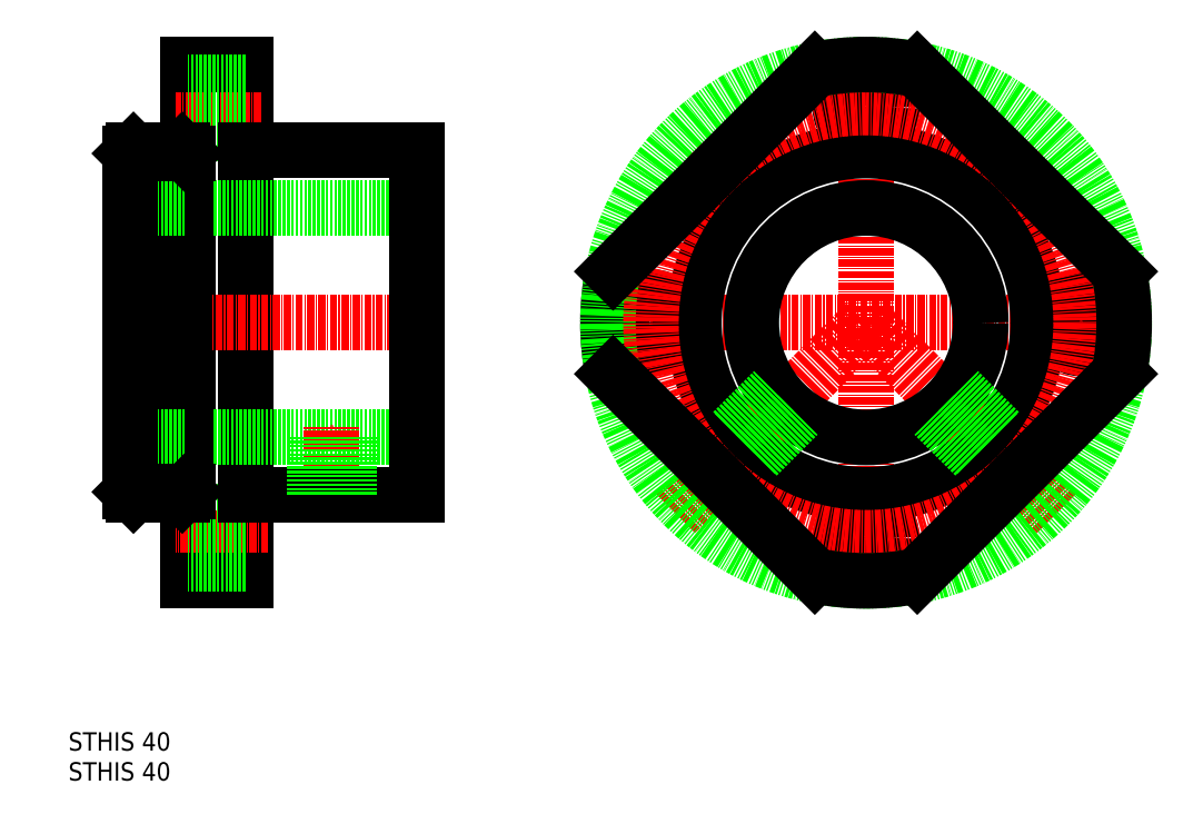
<metadata>
{"format":"dxf","ext":"dxf","renderer":"ezdxf+matplotlib","layout":"modelspace","background":"white","min_lineweight":24,"dpi":150}
</metadata>
<code>
0
SECTION
2
ENTITIES
0
TEXT
8
0
10
740.4
20
-635.3
30
0
40
3.2
1
STHIS 40
0
TEXT
8
0
10
740.4
20
-640.6
30
0
40
3.2
1
STHIS 40
0
LINE
8
CENTER
10
832.5
20
-560.7
30
0
11
926.5
21
-560.7
31
0
0
LINE
8
0
10
761.2
20
-605.7
30
0
11
761.2
21
-515.7
31
0
0
LINE
8
0
10
771.2
20
-605.7
30
0
11
771.2
21
-515.7
31
0
0
LINE
8
CENTER
10
803.2
20
-560.7
30
0
11
749.2
21
-560.7
31
0
0
LINE
8
0
10
761.2
20
-580.7
30
0
11
801.2
21
-580.7
31
0
0
LINE
8
0
10
761.2
20
-540.7
30
0
11
801.2
21
-540.7
31
0
0
LINE
8
0
10
760.7
20
-590.2
30
0
11
760.7
21
-531.2
31
0
0
LINE
8
CENTER
10
775.2
20
-598.2
30
0
11
759.1
21
-598.2
31
0
0
LINE
8
0
10
760.7
20
-580.7
30
0
11
751.2
21
-580.7
31
0
0
LINE
8
0
10
760.7
20
-540.7
30
0
11
751.2
21
-540.7
31
0
0
LINE
8
CENTER
10
786.2
20
-592.7
30
0
11
786.2
21
-578.7
31
0
0
LINE
8
CENTER
10
774
20
-523.2
30
0
11
759.1
21
-523.2
31
0
0
LINE
8
CENTER
10
879.5
20
-513.7
30
0
11
879.5
21
-607.7
31
0
0
LINE
8
CENTER
10
846.2
20
-594
30
0
11
879.5
21
-560.7
31
0
0
LINE
8
CENTER
10
912.7
20
-594
30
0
11
879.5
21
-560.7
31
0
0
LINE
8
0
10
761.2
20
-605.7
30
0
11
771.2
21
-605.7
31
0
0
LINE
8
0
10
761.2
20
-515.7
30
0
11
771.2
21
-515.7
31
0
0
LINE
8
0
10
771.2
20
-518.7
30
0
11
761.2
21
-518.7
31
0
0
LINE
8
0
10
771.2
20
-527.7
30
0
11
761.2
21
-527.7
31
0
0
LINE
8
0
10
771.2
20
-602.7
30
0
11
761.2
21
-602.7
31
0
0
LINE
8
0
10
771.2
20
-593.7
30
0
11
761.2
21
-593.7
31
0
0
LINE
8
0
10
801.2
20
-530.7
30
0
11
771.2
21
-530.7
31
0
0
LINE
8
0
10
801.2
20
-590.7
30
0
11
771.2
21
-590.7
31
0
0
LINE
8
0
10
751.7
20
-530.7
30
0
11
760.2
21
-530.7
31
0
0
LINE
8
0
10
760.2
20
-590.7
30
0
11
751.7
21
-590.7
31
0
0
LINE
8
0
10
751.2
20
-590.2
30
0
11
751.2
21
-531.2
31
0
0
LINE
8
0
10
751.7
20
-530.7
30
0
11
751.2
21
-531.2
31
0
0
LINE
8
0
10
751.2
20
-590.2
30
0
11
751.7
21
-590.7
31
0
0
LINE
8
0
10
760.7
20
-590.2
30
0
11
760.2
21
-590.7
31
0
0
LINE
8
0
10
760.2
20
-530.7
30
0
11
760.7
21
-531.2
31
0
0
LINE
8
0
10
760.7
20
-531.2
30
0
11
761.2
21
-531.2
31
0
0
LINE
8
0
10
760.7
20
-590.2
30
0
11
761.2
21
-590.2
31
0
0
LINE
8
0
10
801.2
20
-590.7
30
0
11
801.2
21
-530.7
31
0
0
LINE
8
0
10
789.2
20
-590.7
30
0
11
789.2
21
-580.7
31
0
0
LINE
8
0
10
783.2
20
-590.7
30
0
11
783.2
21
-580.7
31
0
0
LINE
8
0
10
783.7
20
-590.7
30
0
11
783.7
21
-580.7
31
0
0
LINE
8
0
10
788.8
20
-590.7
30
0
11
788.8
21
-580.7
31
0
0
CIRCLE
8
0
10
879.5
20
-560.7
30
0
40
20
0
CIRCLE
8
0
10
879.5
20
-560.7
30
0
40
30
0
ARC
8
0
10
879.5
20
-560.7
30
0
40
45
50
168.6
51
191.4
0
CIRCLE
8
0
10
879.5
20
-523.2
30
0
40
4.5
0
CIRCLE
8
0
10
842
20
-560.7
30
0
40
4.5
0
CIRCLE
8
0
10
879.5
20
-598.2
30
0
40
4.5
0
CIRCLE
8
0
10
917
20
-560.7
30
0
40
4.5
0
LINE
8
0
10
856.2
20
-579.7
30
0
11
863.3
21
-572.6
31
0
0
LINE
8
0
10
860.5
20
-584
30
0
11
867.6
21
-576.8
31
0
0
LINE
8
0
10
856.5
20
-580.1
30
0
11
863.6
21
-573
31
0
0
LINE
8
0
10
860.1
20
-583.7
30
0
11
867.2
21
-576.6
31
0
0
LINE
8
0
10
902.7
20
-579.7
30
0
11
895.6
21
-572.6
31
0
0
LINE
8
0
10
902.4
20
-580.1
30
0
11
895.3
21
-573
31
0
0
LINE
8
0
10
898.8
20
-583.7
30
0
11
891.7
21
-576.6
31
0
0
LINE
8
0
10
898.4
20
-584
30
0
11
891.3
21
-576.8
31
0
0
CIRCLE
8
0
10
879.5
20
-560.7
30
0
40
45
0
CIRCLE
8
CENTER
10
879.5
20
-560.7
30
0
40
37.5
0
LINE
8
0
10
888.4
20
-516.6
30
0
11
923.6
21
-551.8
31
0
0
LINE
8
0
10
835.3
20
-569.7
30
0
11
870.5
21
-604.8
31
0
0
LINE
8
0
10
835.3
20
-551.8
30
0
11
870.5
21
-516.6
31
0
0
LINE
8
0
10
888.4
20
-604.8
30
0
11
923.6
21
-569.7
31
0
0
ARC
8
0
10
879.5
20
-560.7
30
0
40
45
50
78.56
51
101.4
0
ARC
8
0
10
879.5
20
-560.7
30
0
40
45
50
348.6
51
11.44
0
ARC
8
0
10
879.5
20
-560.7
30
0
40
45
50
258.6
51
281.4
0
ENDSEC
0
EOF

</code>
